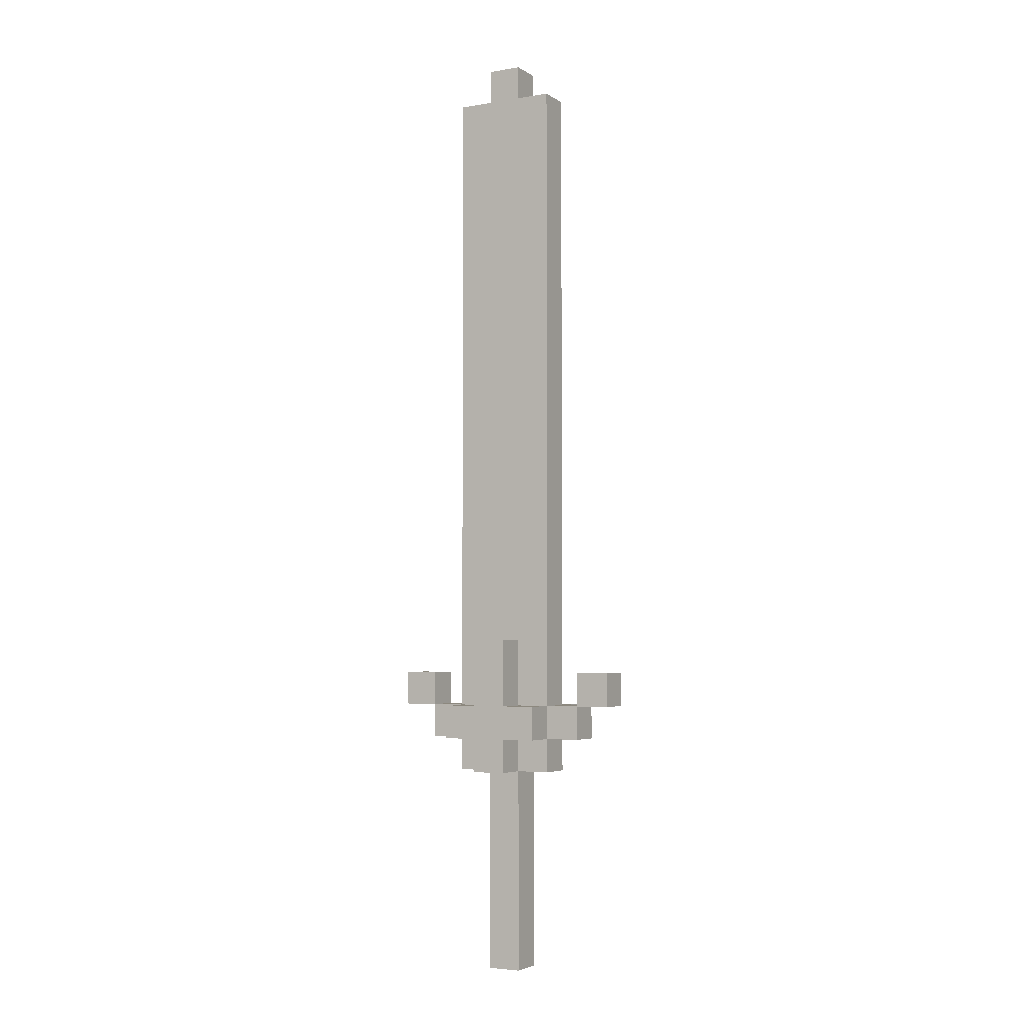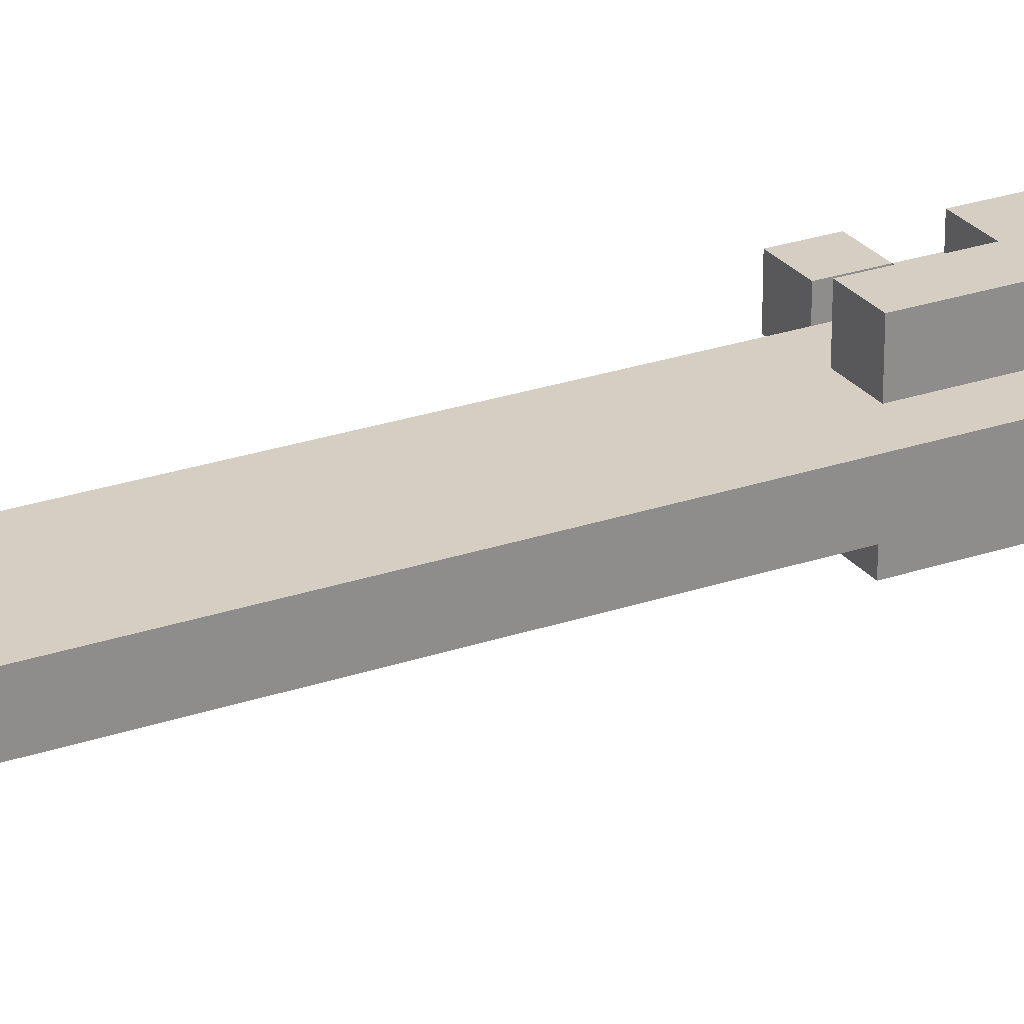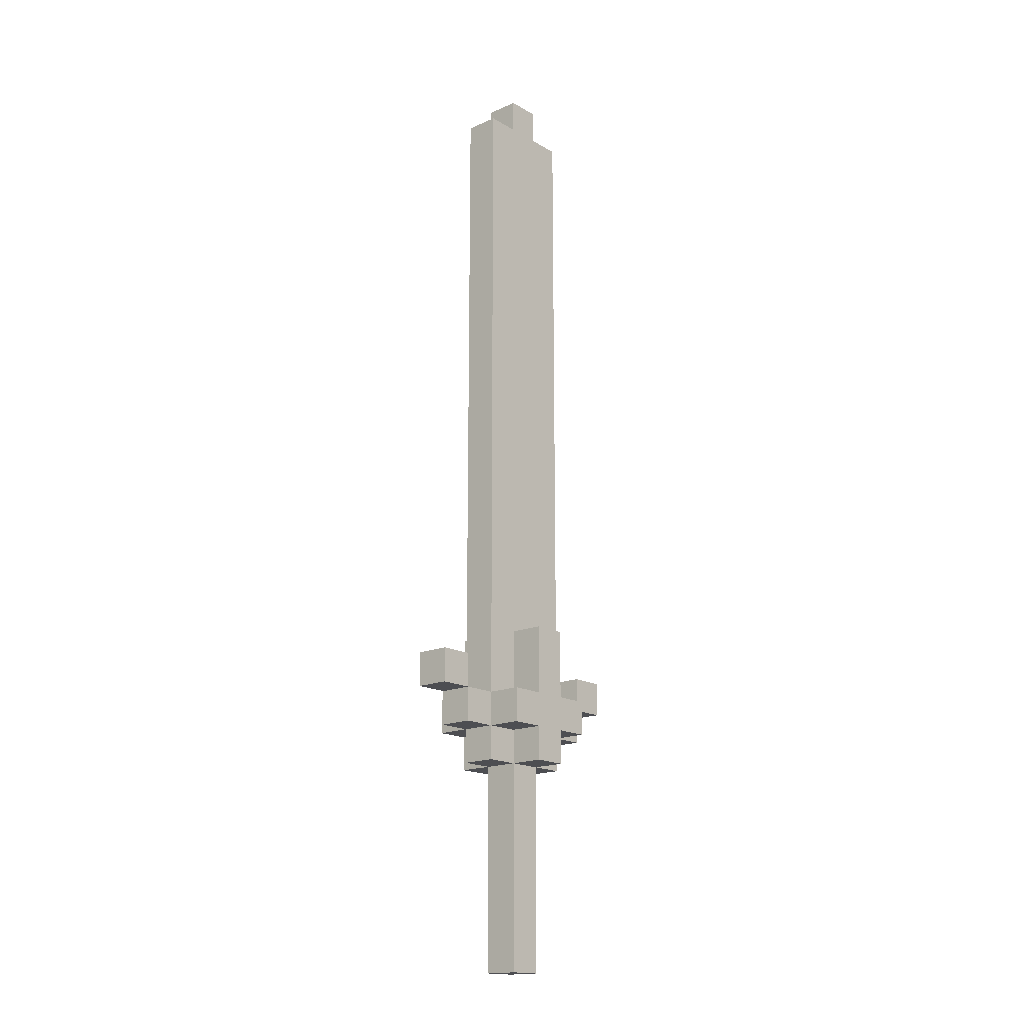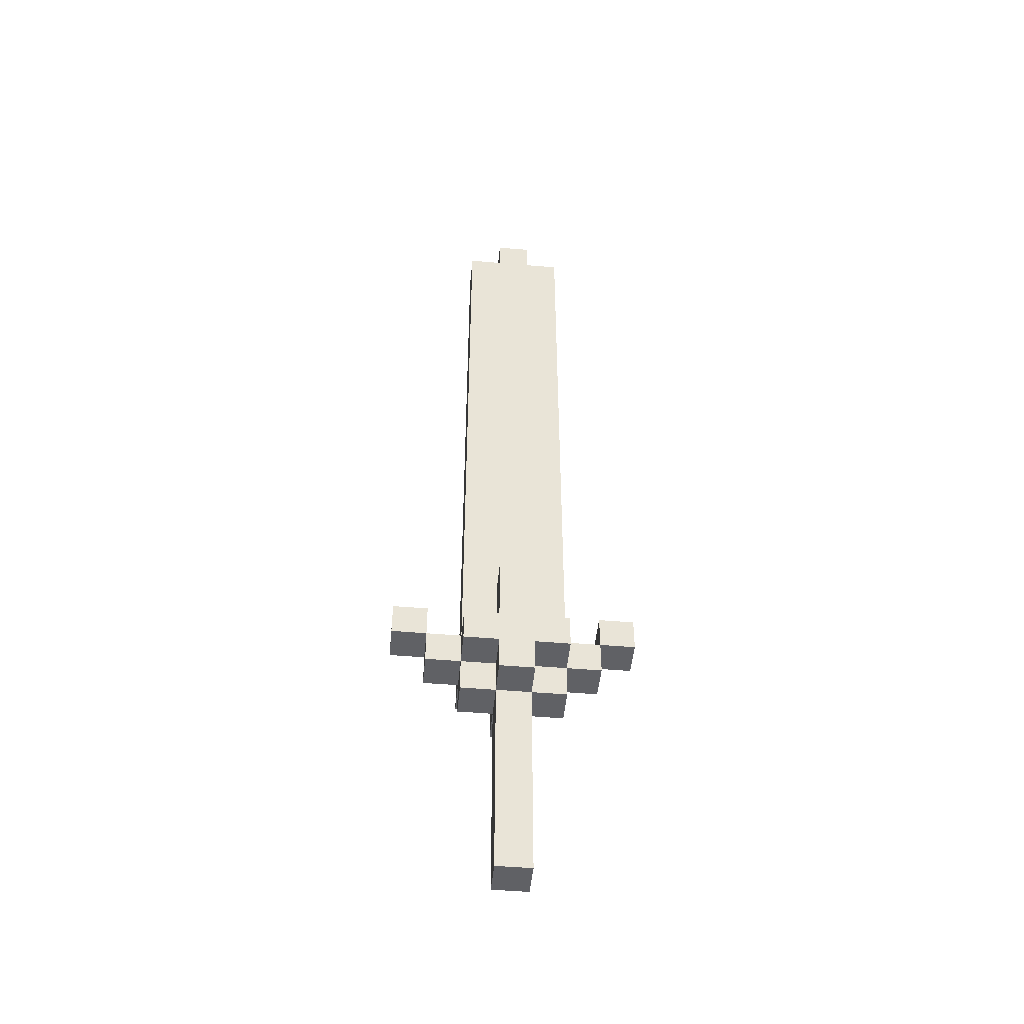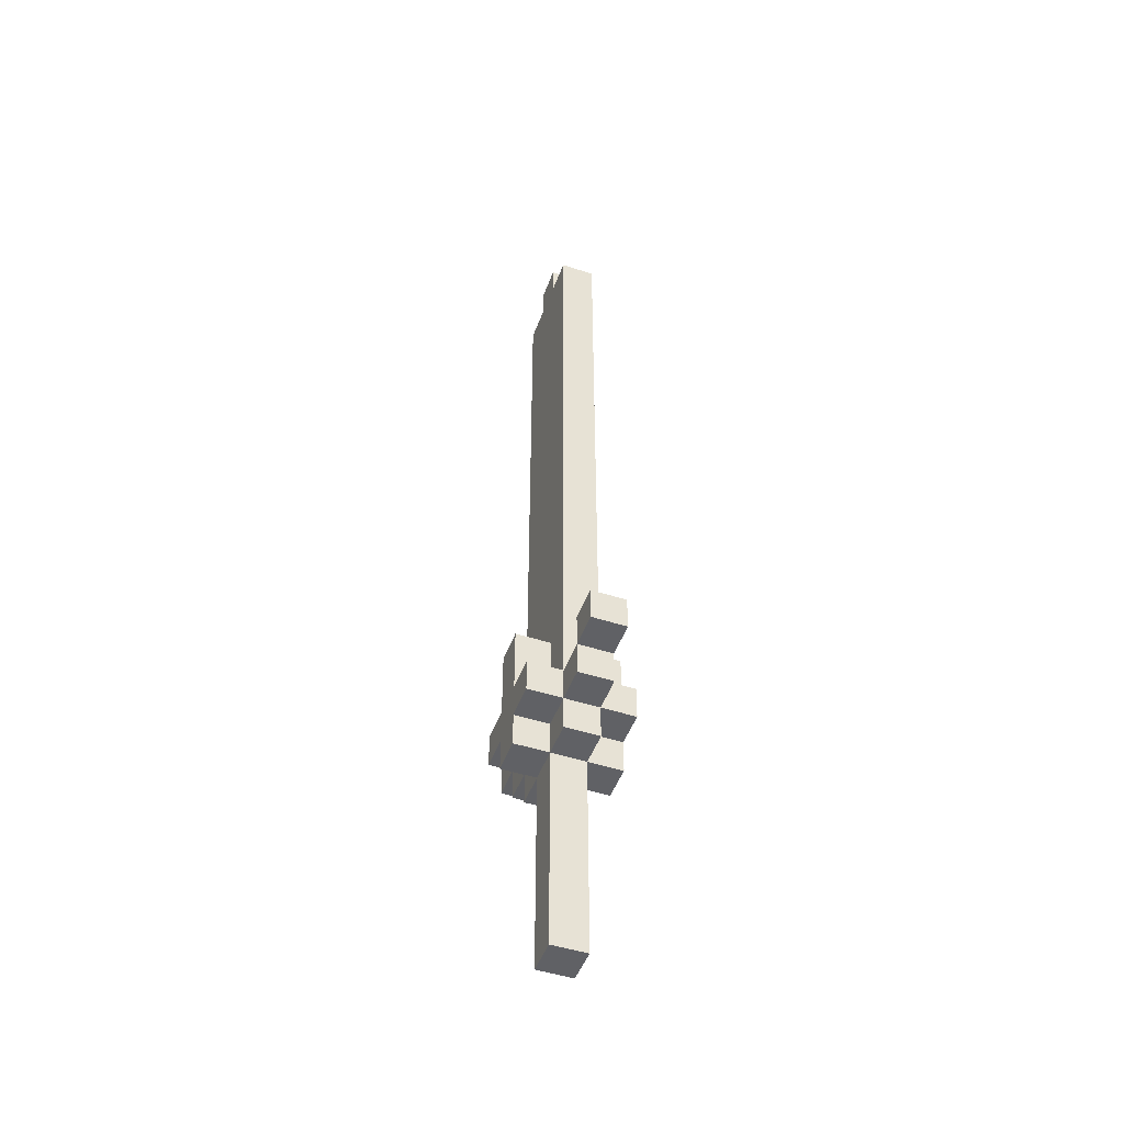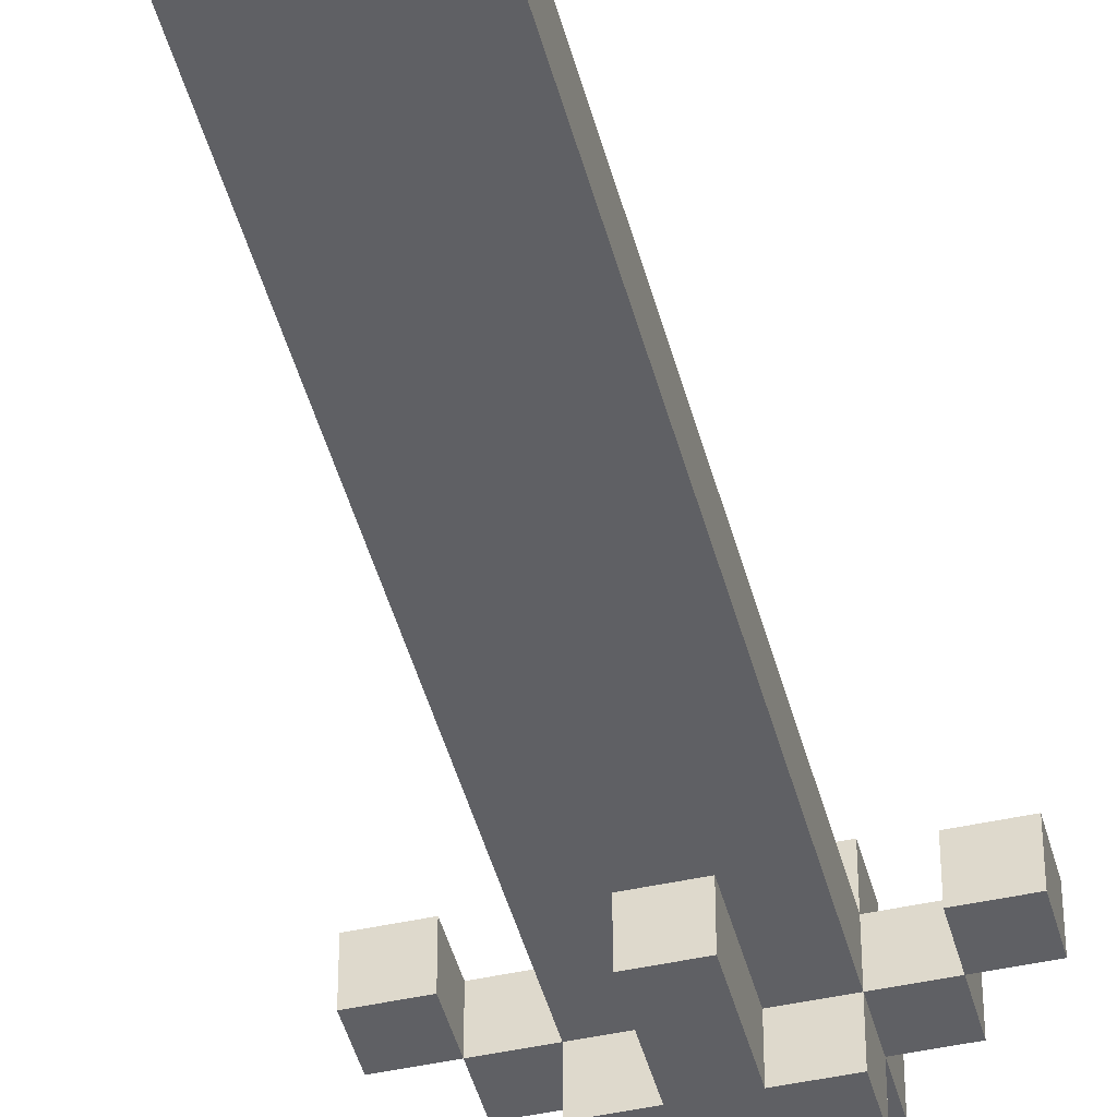
<metadata>
{"format":"obj","ext":"obj","renderer":"f3d","projection":"perspective","resolution":1024,"background":"white","views":[{"elev":-4.3,"azim":-151.3,"up":"+Y"},{"elev":25.8,"azim":-118.7,"up":"+Z"},{"elev":-17.1,"azim":-48.7,"up":"+Y"},{"elev":-48.1,"azim":174.5,"up":"+Y"},{"elev":-48.6,"azim":-109.9,"up":"+Y"},{"elev":-44.8,"azim":-165.6,"up":"+Z"}]}
</metadata>
<code>
o
v -0.4 0.5 0
v -0.4 0.5 -0.1
v -0.4 0.6 0
v -0.4 0.6 -0.1
v -0.3 0.4 0
v -0.3 0.4 -0.1
v -0.3 0.5 0
v -0.3 0.5 -0.1
v -0.2 0.3 0
v -0.2 0.3 -0.1
v -0.2 0.4 0.1
v -0.2 0.4 0
v -0.2 0.4 -0.1
v -0.2 0.4 -0.2
v -0.2 0.5 0.1
v -0.2 0.5 0
v -0.2 0.5 -0.1
v -0.2 0.5 -0.2
v -0.2 0.6 0
v -0.2 0.6 -0.1
v -0.2 2.4 0
v -0.2 2.4 -0.1
v -0.1 -0.3 0
v -0.1 -0.3 -0.1
v -0.1 -0.2 0
v -0.1 -0.2 -0.1
v -0.1 -0.1 0
v -0.1 -0.1 -0.1
v -0.1 0 0
v -0.1 0 -0.1
v -0.1 0.1 0
v -0.1 0.1 -0.1
v -0.1 0.2 0
v -0.1 0.2 -0.1
v -0.1 0.3 0.1
v -0.1 0.3 0
v -0.1 0.3 -0.1
v -0.1 0.3 -0.2
v -0.1 0.4 0.1
v -0.1 0.4 0
v -0.1 0.4 -0.1
v -0.1 0.4 -0.2
v -0.1 0.5 0.1
v -0.1 0.5 0
v -0.1 0.5 -0.1
v -0.1 0.5 -0.2
v -0.1 0.6 0.1
v -0.1 0.6 0
v -0.1 0.6 -0.1
v -0.1 0.6 -0.2
v -0.1 0.7 0.1
v -0.1 0.7 0
v -0.1 0.7 -0.1
v -0.1 0.7 -0.2
v -0.1 2.4 0
v -0.1 2.4 -0.1
v -0.1 2.5 0
v -0.1 2.5 -0.1
v 0.2 0.5 0
v 0.2 0.5 -0.1
v 0.2 0.6 0
v 0.2 0.6 -0.1
v -0.3 0.5 0
v -0.3 0.5 -0.1
v -0.3 0.6 0
v -0.3 0.6 -0.1
v 0 -0.3 0
v 0 -0.3 -0.1
v 0 -0.2 0
v 0 -0.2 -0.1
v 0 -0.1 0
v 0 -0.1 -0.1
v 0 0 0
v 0 0 -0.1
v 0 0.1 0
v 0 0.1 -0.1
v 0 0.2 0
v 0 0.2 -0.1
v 0 0.3 0.1
v 0 0.3 0
v 0 0.3 -0.1
v 0 0.3 -0.2
v 0 0.4 0.1
v 0 0.4 0
v 0 0.4 -0.1
v 0 0.4 -0.2
v 0 0.5 0.1
v 0 0.5 0
v 0 0.5 -0.1
v 0 0.5 -0.2
v 0 0.6 0.1
v 0 0.6 0
v 0 0.6 -0.1
v 0 0.6 -0.2
v 0 0.7 0.1
v 0 0.7 0
v 0 0.7 -0.1
v 0 0.7 -0.2
v 0 2.4 0
v 0 2.4 -0.1
v 0 2.5 0
v 0 2.5 -0.1
v 0.1 0.3 0
v 0.1 0.3 -0.1
v 0.1 0.4 0.1
v 0.1 0.4 0
v 0.1 0.4 -0.1
v 0.1 0.4 -0.2
v 0.1 0.5 0.1
v 0.1 0.5 0
v 0.1 0.5 -0.1
v 0.1 0.5 -0.2
v 0.1 0.6 0
v 0.1 0.6 -0.1
v 0.1 2.4 0
v 0.1 2.4 -0.1
v 0.2 0.4 0
v 0.2 0.4 -0.1
v 0.2 0.5 0
v 0.2 0.5 -0.1
v 0.3 0.5 0
v 0.3 0.5 -0.1
v 0.3 0.6 0
v 0.3 0.6 -0.1
v -0.2 0.4 0.1
v -0.2 0.5 0.1
v -0.1 0.3 0.1
v -0.1 0.4 0.1
v -0.1 0.5 0.1
v -0.1 0.6 0.1
v -0.1 0.7 0.1
v 0 0.3 0.1
v 0 0.4 0.1
v 0 0.5 0.1
v 0 0.6 0.1
v 0 0.7 0.1
v 0.1 0.4 0.1
v 0.1 0.5 0.1
v -0.4 0.5 0
v -0.4 0.6 0
v -0.3 0.4 0
v -0.3 0.5 0
v -0.3 0.6 0
v -0.2 0.3 0
v -0.2 0.4 0
v -0.2 0.5 0
v -0.2 0.6 0
v -0.2 2.4 0
v -0.1 -0.3 0
v -0.1 -0.2 0
v -0.1 -0.1 0
v -0.1 0 0
v -0.1 0.1 0
v -0.1 0.2 0
v -0.1 0.3 0
v -0.1 0.4 0
v -0.1 0.5 0
v -0.1 0.6 0
v -0.1 0.7 0
v -0.1 2.4 0
v -0.1 2.5 0
v 0 -0.3 0
v 0 -0.2 0
v 0 -0.1 0
v 0 0 0
v 0 0.1 0
v 0 0.2 0
v 0 0.3 0
v 0 0.4 0
v 0 0.5 0
v 0 0.6 0
v 0 0.7 0
v 0 2.4 0
v 0 2.5 0
v 0.1 0.3 0
v 0.1 0.4 0
v 0.1 0.5 0
v 0.1 0.6 0
v 0.1 2.4 0
v 0.2 0.4 0
v 0.2 0.5 0
v 0.2 0.6 0
v 0.3 0.5 0
v 0.3 0.6 0
v -0.4 0.5 -0.1
v -0.4 0.6 -0.1
v -0.3 0.4 -0.1
v -0.3 0.5 -0.1
v -0.3 0.6 -0.1
v -0.2 0.3 -0.1
v -0.2 0.4 -0.1
v -0.2 0.5 -0.1
v -0.2 0.6 -0.1
v -0.2 2.4 -0.1
v -0.1 -0.3 -0.1
v -0.1 -0.2 -0.1
v -0.1 -0.1 -0.1
v -0.1 0 -0.1
v -0.1 0.1 -0.1
v -0.1 0.2 -0.1
v -0.1 0.3 -0.1
v -0.1 0.4 -0.1
v -0.1 0.5 -0.1
v -0.1 0.6 -0.1
v -0.1 0.7 -0.1
v -0.1 2.4 -0.1
v -0.1 2.5 -0.1
v 0 -0.3 -0.1
v 0 -0.2 -0.1
v 0 -0.1 -0.1
v 0 0 -0.1
v 0 0.1 -0.1
v 0 0.2 -0.1
v 0 0.3 -0.1
v 0 0.4 -0.1
v 0 0.5 -0.1
v 0 0.6 -0.1
v 0 0.7 -0.1
v 0 2.4 -0.1
v 0 2.5 -0.1
v 0.1 0.3 -0.1
v 0.1 0.4 -0.1
v 0.1 0.5 -0.1
v 0.1 0.6 -0.1
v 0.1 2.4 -0.1
v 0.2 0.4 -0.1
v 0.2 0.5 -0.1
v 0.2 0.6 -0.1
v 0.3 0.5 -0.1
v 0.3 0.6 -0.1
v -0.2 0.4 -0.2
v -0.2 0.5 -0.2
v -0.1 0.3 -0.2
v -0.1 0.4 -0.2
v -0.1 0.5 -0.2
v -0.1 0.6 -0.2
v -0.1 0.7 -0.2
v 0 0.3 -0.2
v 0 0.4 -0.2
v 0 0.5 -0.2
v 0 0.6 -0.2
v 0 0.7 -0.2
v 0.1 0.4 -0.2
v 0.1 0.5 -0.2
v -0.1 -0.3 0
v 0 -0.3 0
v -0.1 -0.3 -0.1
v 0 -0.3 -0.1
v -0.1 0.3 0.1
v 0 0.3 0.1
v -0.2 0.3 0
v -0.1 0.3 0
v 0 0.3 0
v 0.1 0.3 0
v -0.2 0.3 -0.1
v -0.1 0.3 -0.1
v 0 0.3 -0.1
v 0.1 0.3 -0.1
v -0.1 0.3 -0.2
v 0 0.3 -0.2
v -0.2 0.4 0.1
v -0.1 0.4 0.1
v 0 0.4 0.1
v 0.1 0.4 0.1
v -0.3 0.4 0
v -0.2 0.4 0
v -0.1 0.4 0
v 0 0.4 0
v 0.1 0.4 0
v 0.2 0.4 0
v -0.3 0.4 -0.1
v -0.2 0.4 -0.1
v -0.1 0.4 -0.1
v 0 0.4 -0.1
v 0.1 0.4 -0.1
v 0.2 0.4 -0.1
v -0.2 0.4 -0.2
v -0.1 0.4 -0.2
v 0 0.4 -0.2
v 0.1 0.4 -0.2
v -0.4 0.5 0
v -0.3 0.5 0
v 0.2 0.5 0
v 0.3 0.5 0
v -0.4 0.5 -0.1
v -0.3 0.5 -0.1
v 0.2 0.5 -0.1
v 0.3 0.5 -0.1
v -0.2 0.5 0.1
v -0.1 0.5 0.1
v 0 0.5 0.1
v 0.1 0.5 0.1
v -0.3 0.5 0
v -0.2 0.5 0
v -0.1 0.5 0
v 0 0.5 0
v 0.1 0.5 0
v 0.2 0.5 0
v -0.3 0.5 -0.1
v -0.2 0.5 -0.1
v -0.1 0.5 -0.1
v 0 0.5 -0.1
v 0.1 0.5 -0.1
v 0.2 0.5 -0.1
v -0.2 0.5 -0.2
v -0.1 0.5 -0.2
v 0 0.5 -0.2
v 0.1 0.5 -0.2
v -0.4 0.6 0
v -0.3 0.6 0
v 0.2 0.6 0
v 0.3 0.6 0
v -0.4 0.6 -0.1
v -0.3 0.6 -0.1
v 0.2 0.6 -0.1
v 0.3 0.6 -0.1
v -0.1 0.7 0.1
v 0 0.7 0.1
v -0.1 0.7 0
v 0 0.7 0
v -0.1 0.7 -0.1
v 0 0.7 -0.1
v -0.1 0.7 -0.2
v 0 0.7 -0.2
v -0.2 2.4 0
v -0.1 2.4 0
v 0 2.4 0
v 0.1 2.4 0
v -0.2 2.4 -0.1
v -0.1 2.4 -0.1
v 0 2.4 -0.1
v 0.1 2.4 -0.1
v -0.1 2.5 0
v 0 2.5 0
v -0.1 2.5 -0.1
v 0 2.5 -0.1
f 3 2 1
f 4 2 3
f 7 6 5
f 8 6 7
f 12 10 9
f 13 10 12
f 15 12 11
f 16 12 15
f 17 14 13
f 18 14 17
f 19 17 16
f 20 17 19
f 21 20 19
f 22 20 21
f 25 24 23
f 26 24 25
f 27 26 25
f 28 26 27
f 29 28 27
f 30 28 29
f 31 30 29
f 32 30 31
f 33 32 31
f 34 32 33
f 36 34 33
f 37 34 36
f 39 36 35
f 40 36 39
f 41 38 37
f 42 38 41
f 47 44 43
f 48 44 47
f 49 46 45
f 50 46 49
f 51 48 47
f 52 48 51
f 53 50 49
f 54 50 53
f 57 56 55
f 58 56 57
f 61 60 59
f 62 60 61
f 63 64 65
f 65 64 66
f 67 68 69
f 69 68 70
f 69 70 71
f 71 70 72
f 71 72 73
f 73 72 74
f 73 74 75
f 75 74 76
f 75 76 77
f 77 76 78
f 77 78 80
f 80 78 81
f 79 80 83
f 83 80 84
f 81 82 85
f 85 82 86
f 87 88 91
f 91 88 92
f 89 90 93
f 93 90 94
f 91 92 95
f 95 92 96
f 93 94 97
f 97 94 98
f 99 100 101
f 101 100 102
f 103 104 106
f 106 104 107
f 105 106 109
f 109 106 110
f 107 108 111
f 111 108 112
f 110 111 113
f 113 111 114
f 113 114 115
f 115 114 116
f 117 118 119
f 119 118 120
f 121 122 123
f 123 122 124
f 128 126 125
f 129 126 128
f 132 128 127
f 133 129 128
f 133 128 132
f 134 130 129
f 134 129 133
f 135 131 130
f 135 130 134
f 136 131 135
f 137 134 133
f 138 134 137
f 142 140 139
f 143 140 142
f 145 142 141
f 146 142 145
f 155 145 144
f 156 145 155
f 157 147 146
f 158 148 147
f 158 147 157
f 159 148 158
f 160 148 159
f 162 150 149
f 163 151 150
f 163 150 162
f 164 152 151
f 164 151 163
f 165 153 152
f 165 152 164
f 166 154 153
f 166 153 165
f 167 155 154
f 167 154 166
f 168 155 167
f 172 160 159
f 173 161 160
f 173 160 172
f 174 161 173
f 175 169 168
f 176 169 175
f 177 171 170
f 178 172 171
f 178 173 172
f 178 171 177
f 179 173 178
f 180 177 176
f 181 177 180
f 183 182 181
f 184 182 183
f 185 186 188
f 188 186 189
f 187 188 191
f 191 188 192
f 190 191 201
f 201 191 202
f 192 193 203
f 193 194 204
f 203 193 204
f 204 194 205
f 205 194 206
f 195 196 208
f 196 197 209
f 208 196 209
f 197 198 210
f 209 197 210
f 198 199 211
f 210 198 211
f 199 200 212
f 211 199 212
f 200 201 213
f 212 200 213
f 213 201 214
f 205 206 218
f 206 207 219
f 218 206 219
f 219 207 220
f 214 215 221
f 221 215 222
f 216 217 223
f 217 218 224
f 218 219 224
f 223 217 224
f 224 219 225
f 222 223 226
f 226 223 227
f 227 228 229
f 229 228 230
f 231 232 234
f 234 232 235
f 233 234 238
f 234 235 239
f 238 234 239
f 235 236 240
f 239 235 240
f 236 237 241
f 240 236 241
f 241 237 242
f 239 240 243
f 243 240 244
f 247 246 245
f 248 246 247
f 252 250 249
f 253 250 252
f 255 252 251
f 256 252 255
f 257 254 253
f 258 254 257
f 259 257 256
f 260 257 259
f 266 262 261
f 267 262 266
f 268 264 263
f 269 264 268
f 271 266 265
f 272 266 271
f 275 270 269
f 276 270 275
f 277 273 272
f 278 273 277
f 279 275 274
f 280 275 279
f 285 282 281
f 286 282 285
f 287 284 283
f 288 284 287
f 289 290 294
f 294 290 295
f 291 292 296
f 296 292 297
f 293 294 299
f 299 294 300
f 297 298 303
f 303 298 304
f 300 301 305
f 305 301 306
f 302 303 307
f 307 303 308
f 309 310 313
f 313 310 314
f 311 312 315
f 315 312 316
f 317 318 319
f 319 318 320
f 321 322 323
f 323 322 324
f 325 326 329
f 329 326 330
f 327 328 331
f 331 328 332
f 333 334 335
f 335 334 336

</code>
